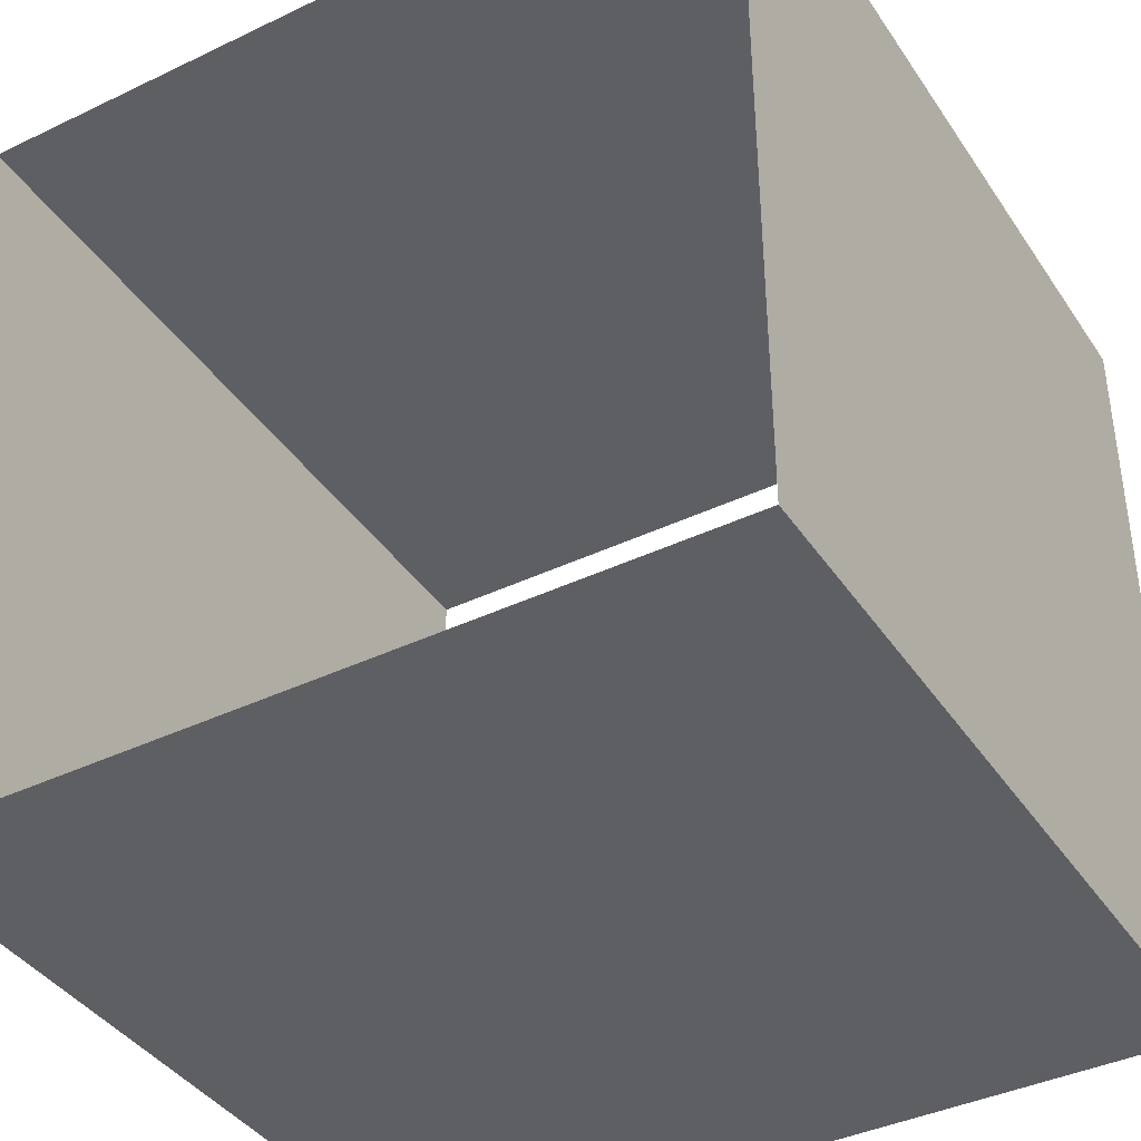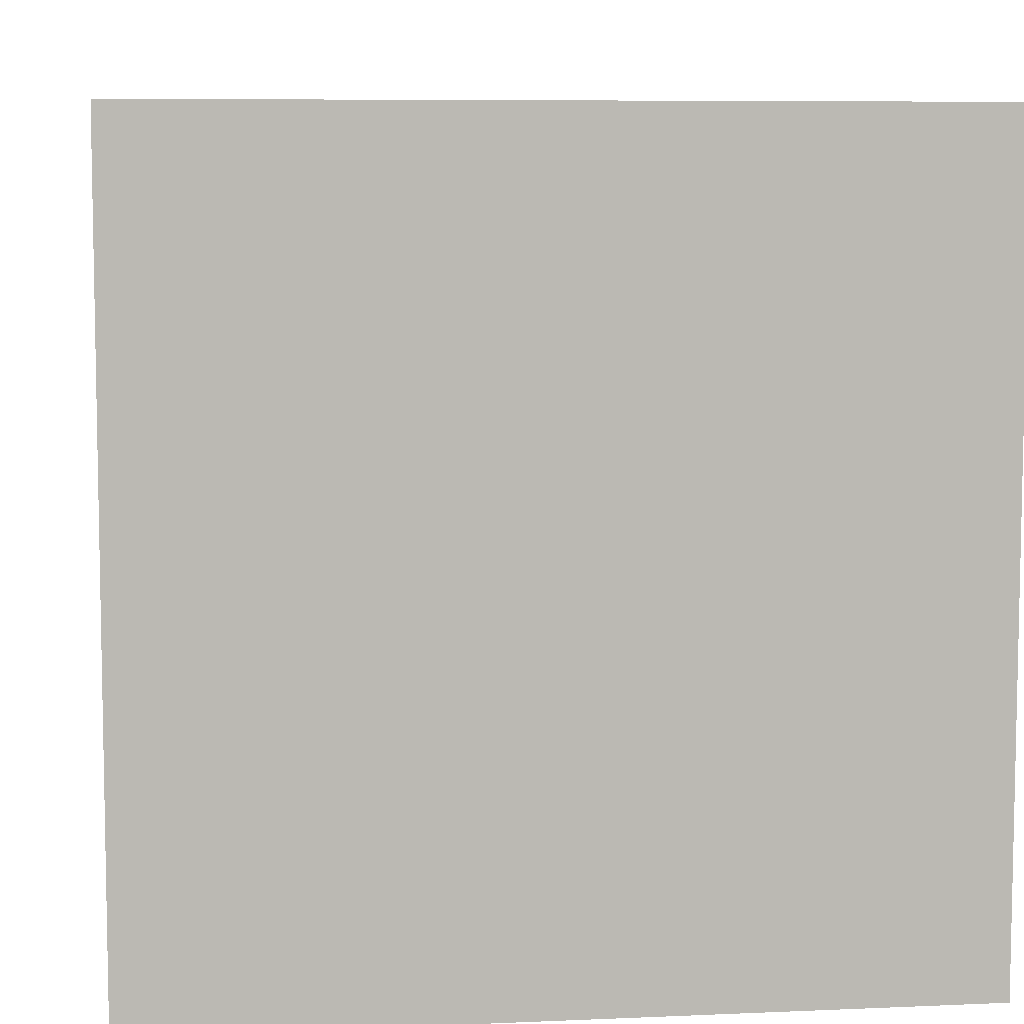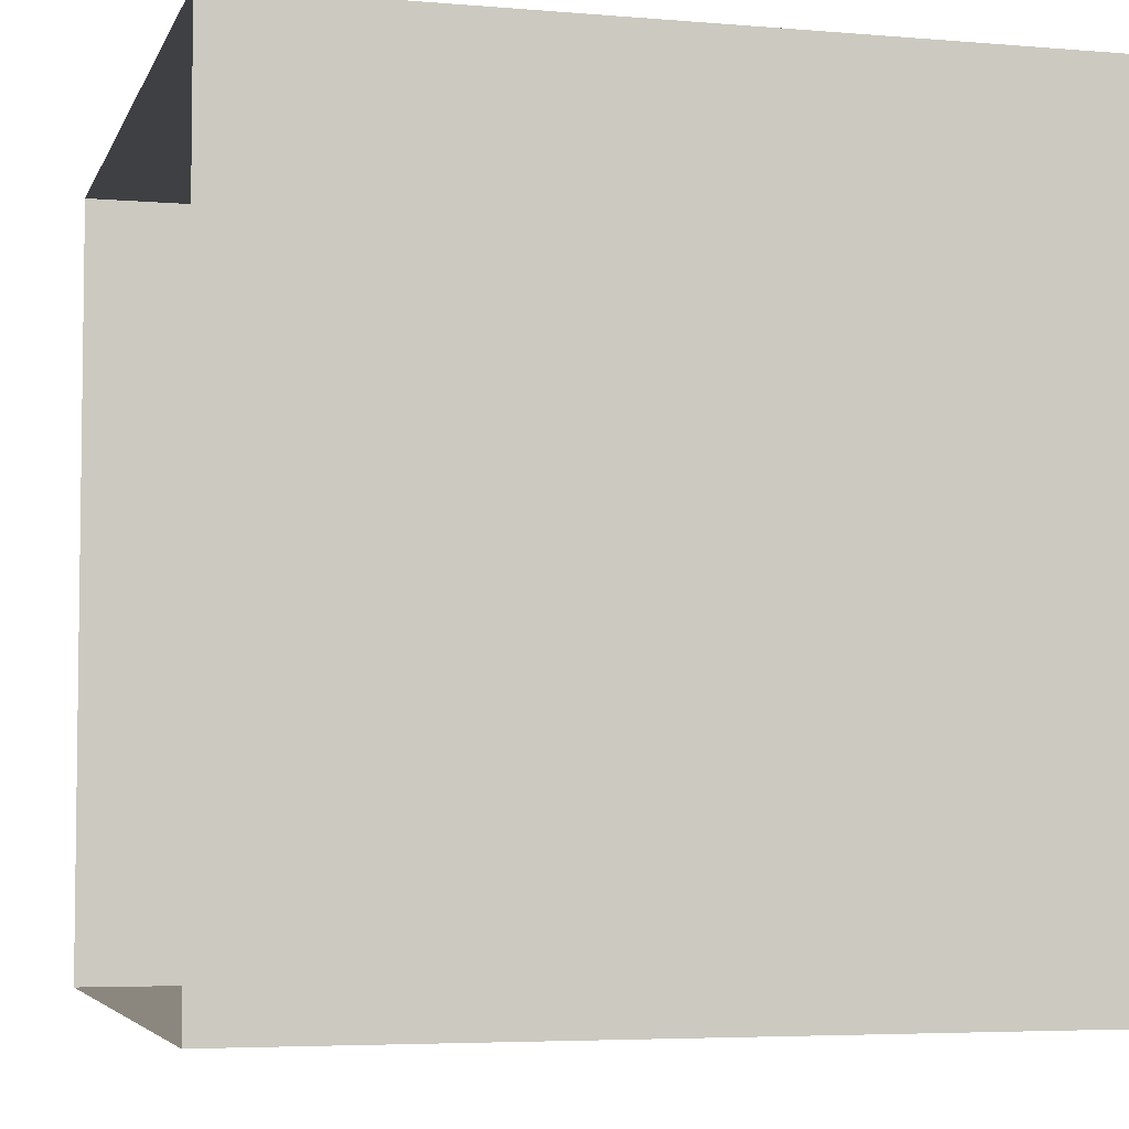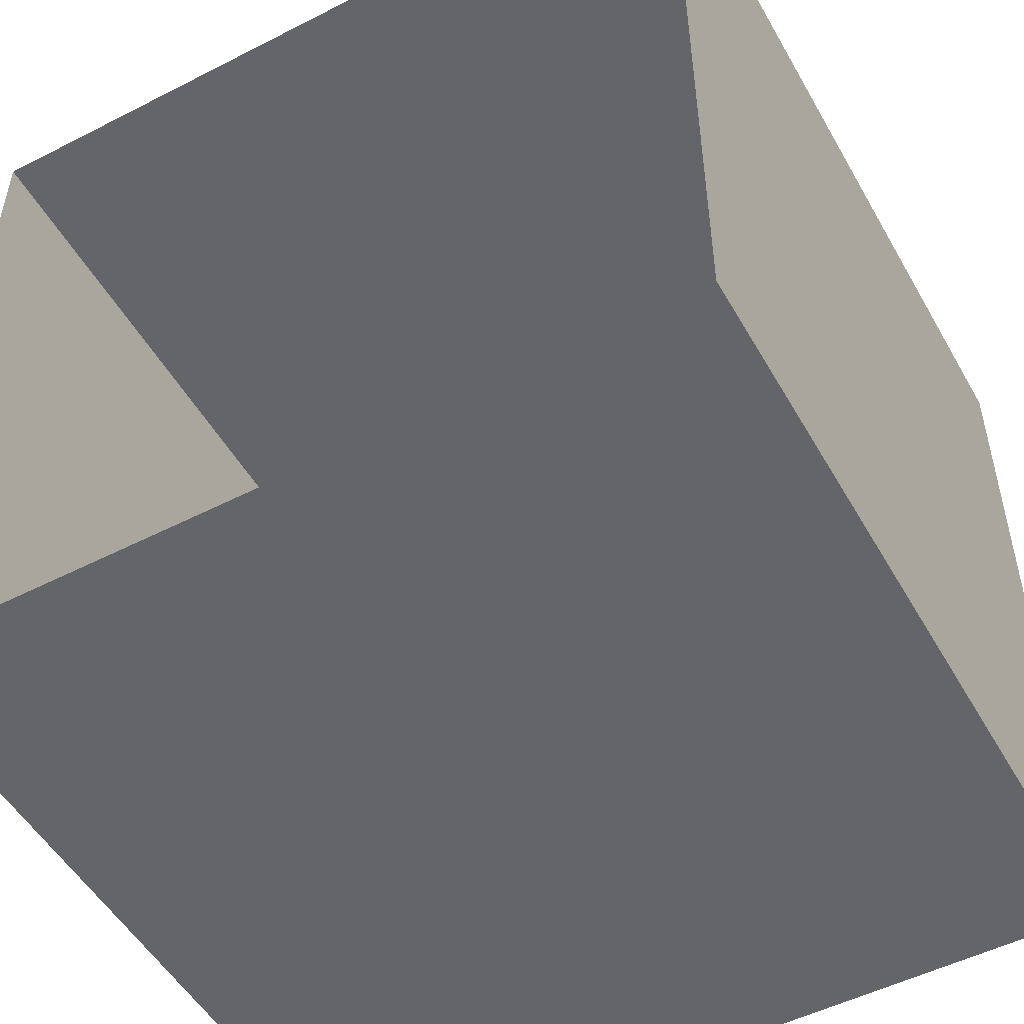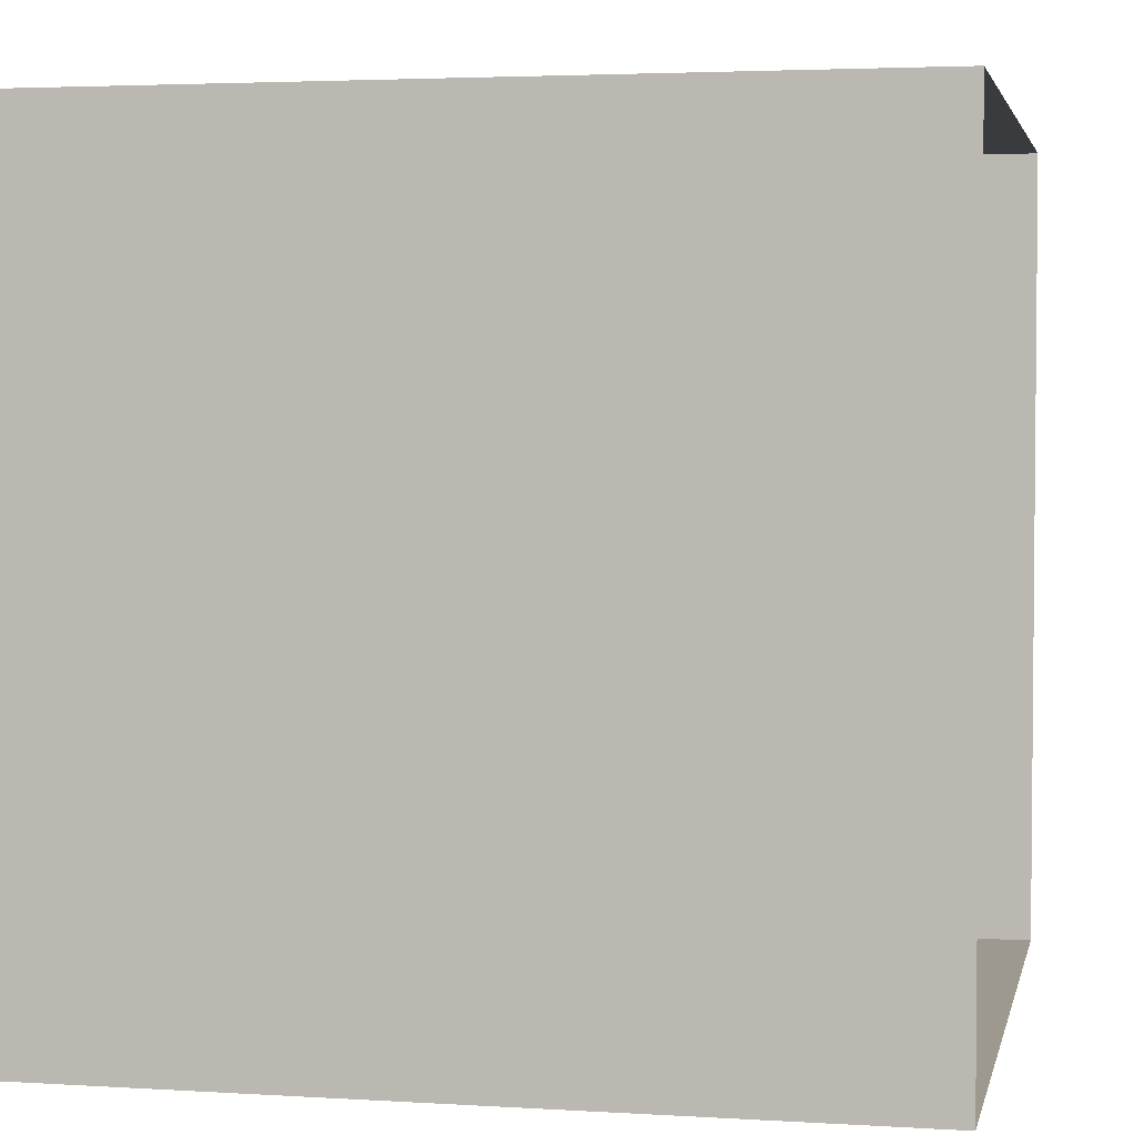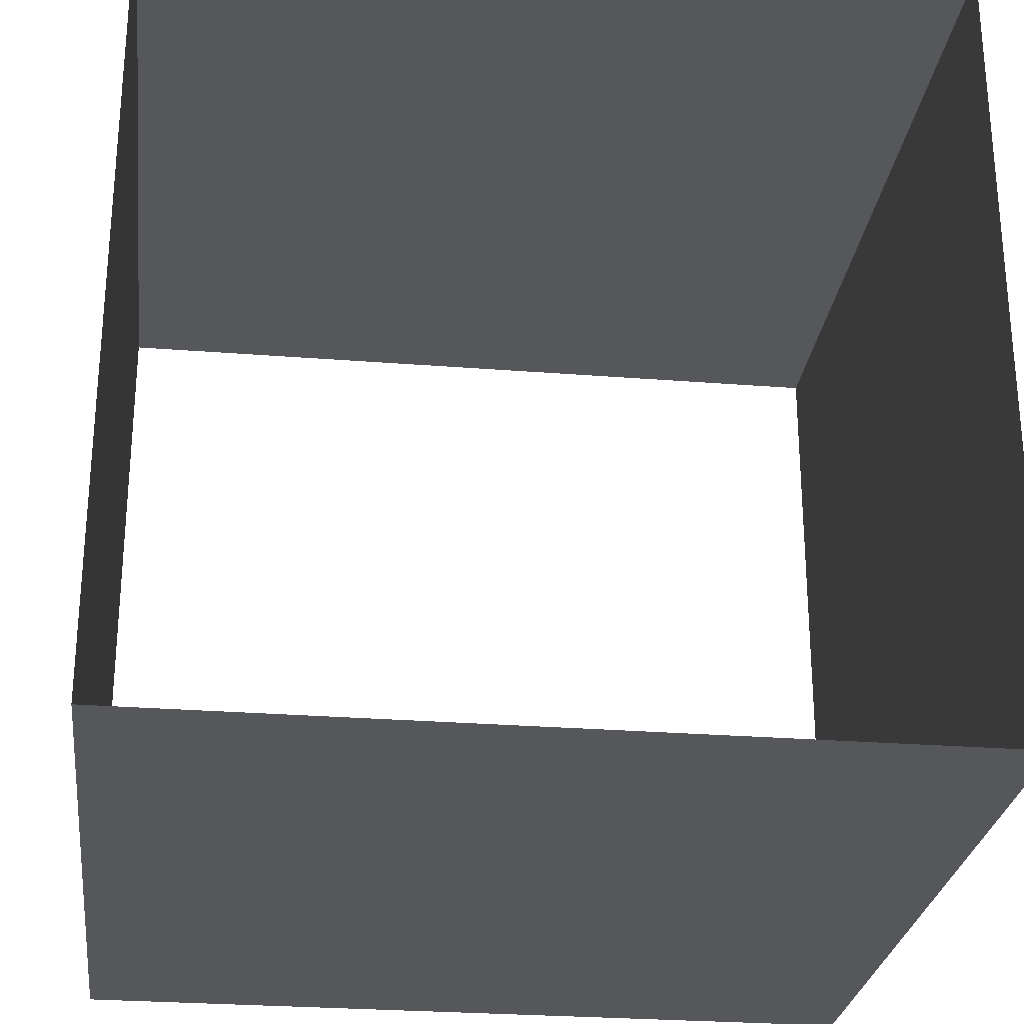
<metadata>
{"format":"obj","ext":"obj","renderer":"f3d","projection":"perspective","resolution":1024,"background":"white","views":[{"elev":-39.9,"azim":120.6,"up":"+Z"},{"elev":7.3,"azim":-7.2,"up":"+Z"},{"elev":-4.9,"azim":-15.1,"up":"+Y"},{"elev":-51.5,"azim":-61.0,"up":"+Z"},{"elev":3.3,"azim":11.9,"up":"+Z"},{"elev":-27.2,"azim":-97.0,"up":"+Y"}]}
</metadata>
<code>
o Cube
v 1 -1 -1
v 1 1 -1
v 1 -1 1
v 1 1 1
v -1 -1 -1
v -1 1 -1
v -1 -1 1
v -1 1 1
f 4 3 7 8
f 6 5 1 2
f 1 5 7 3
f 6 2 4 8

</code>
